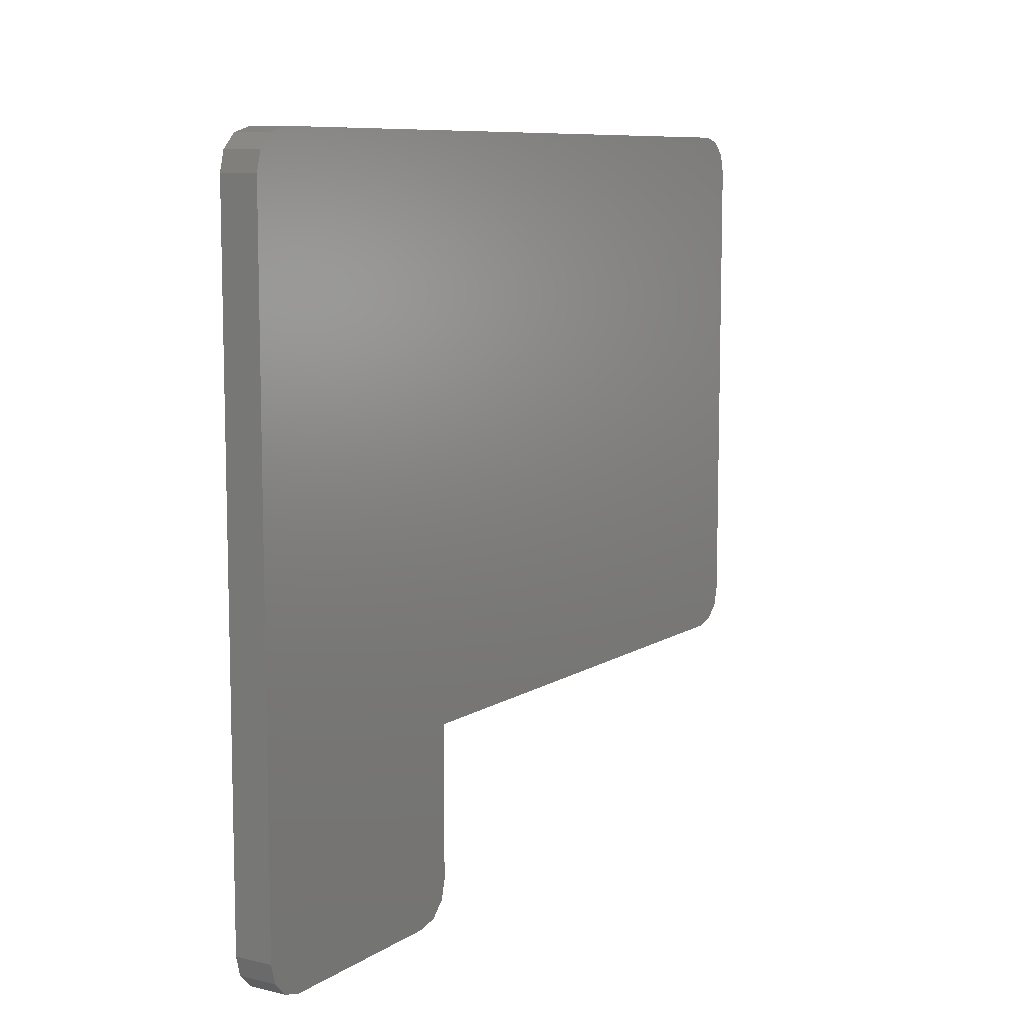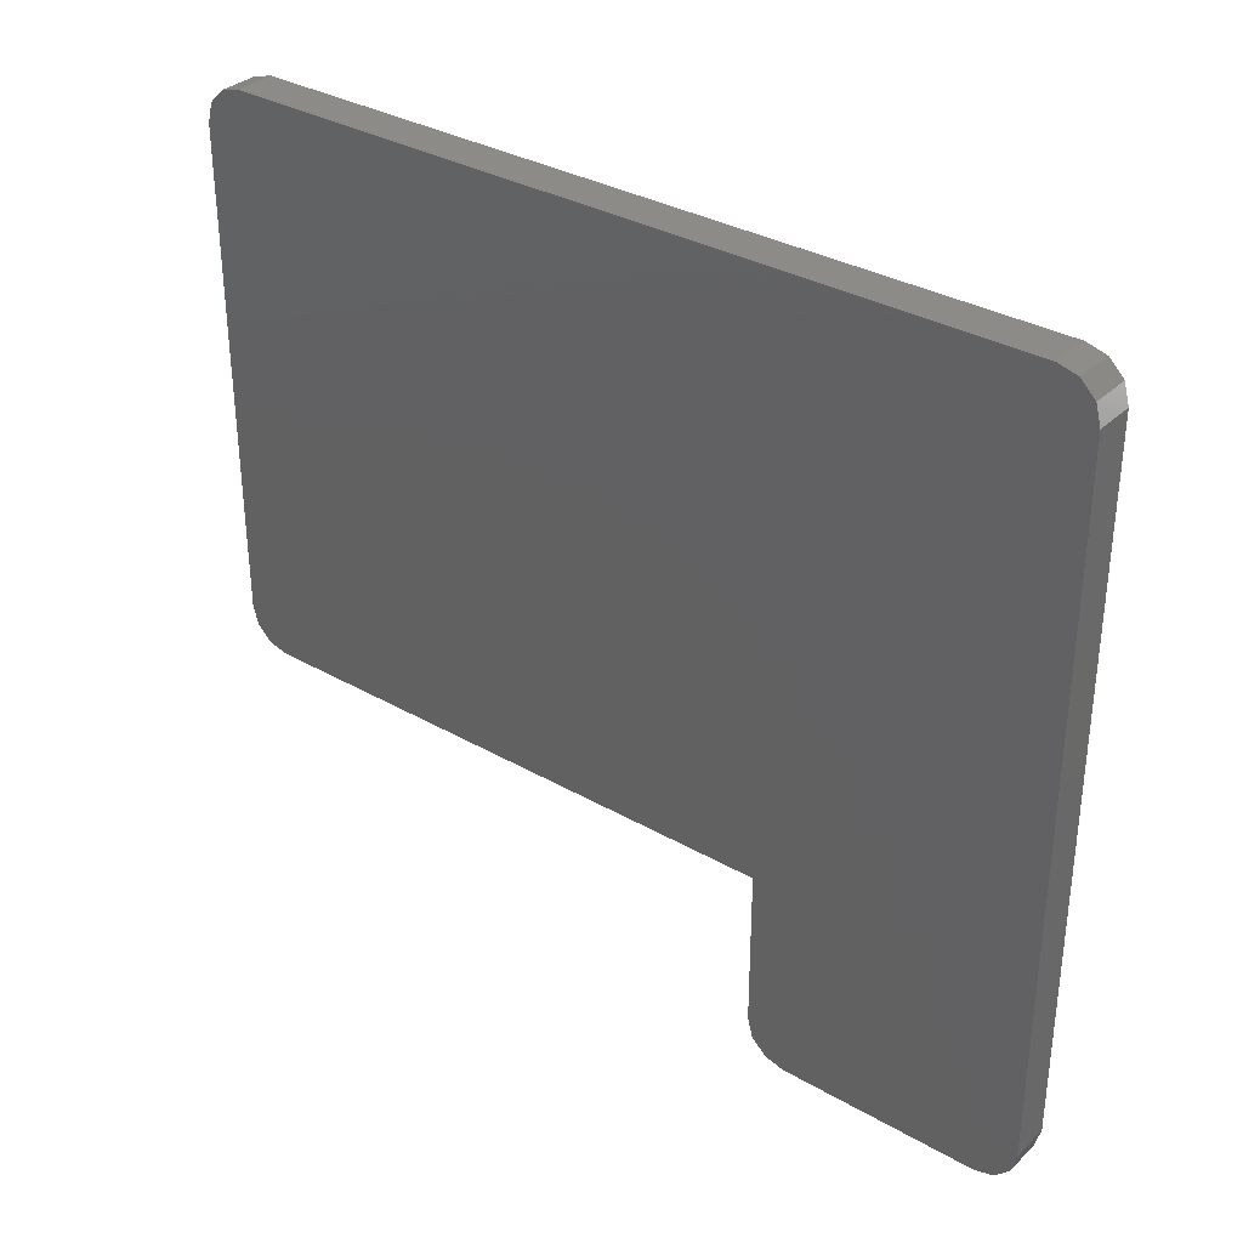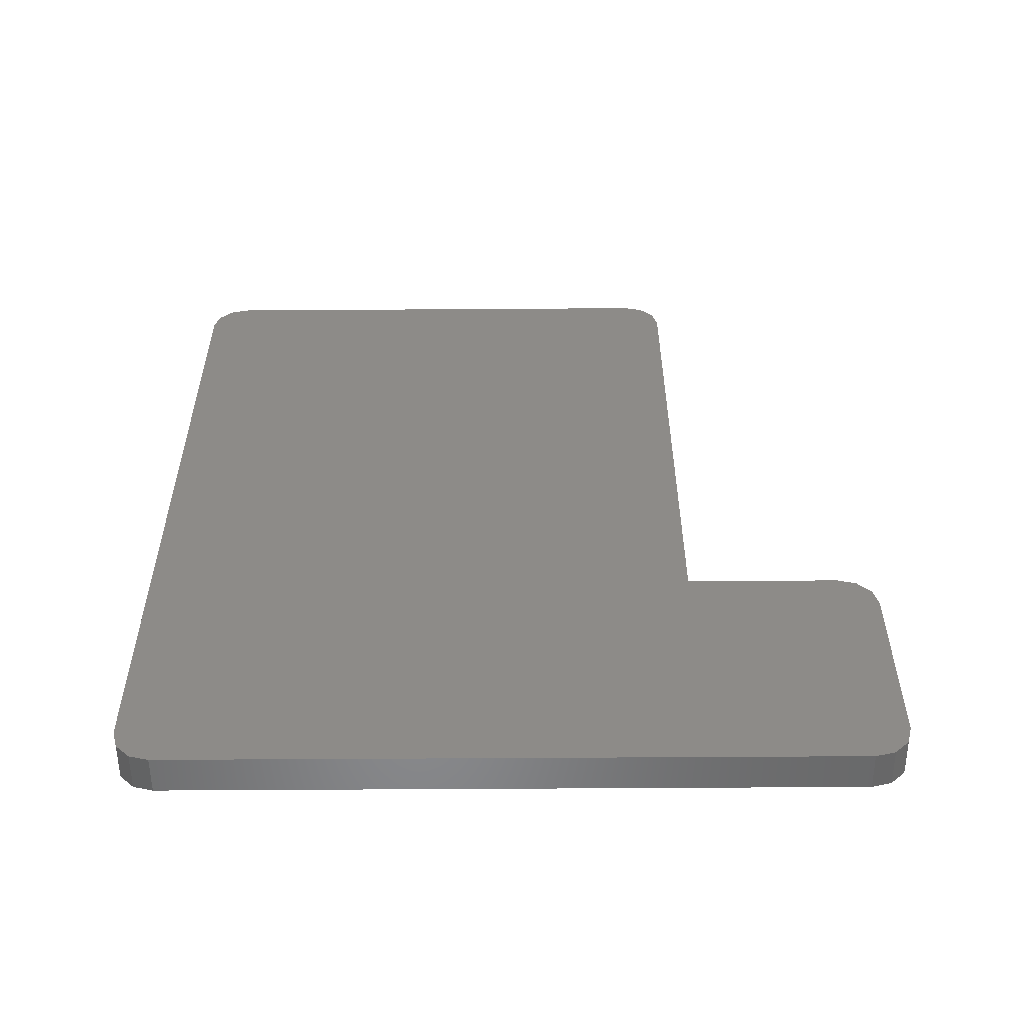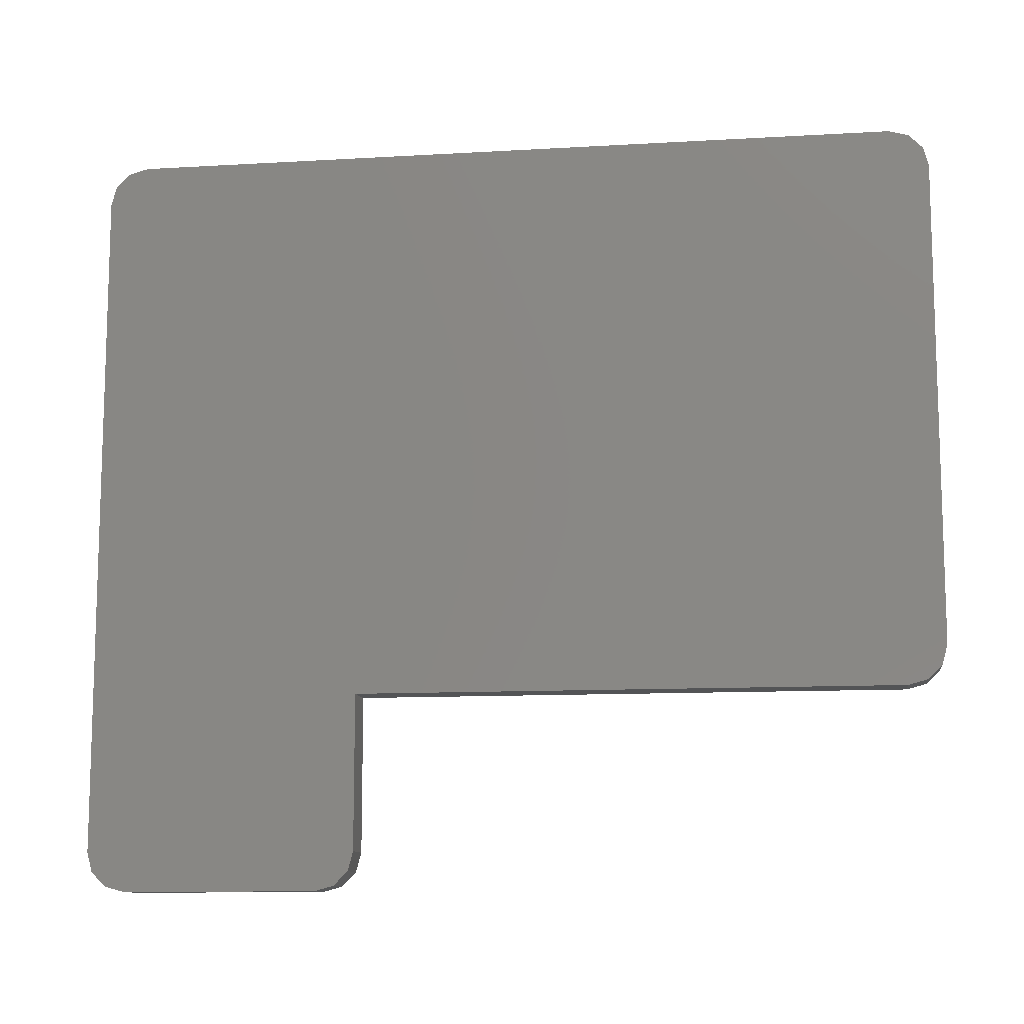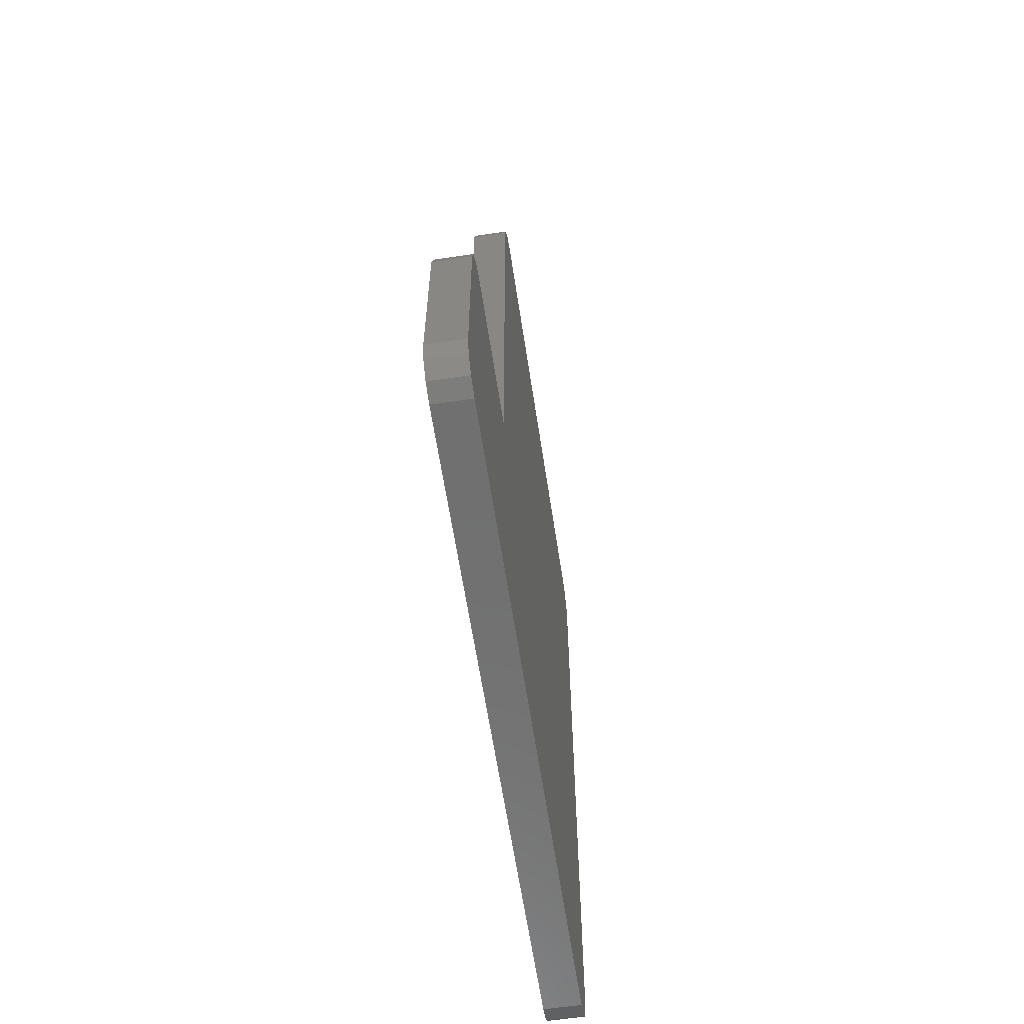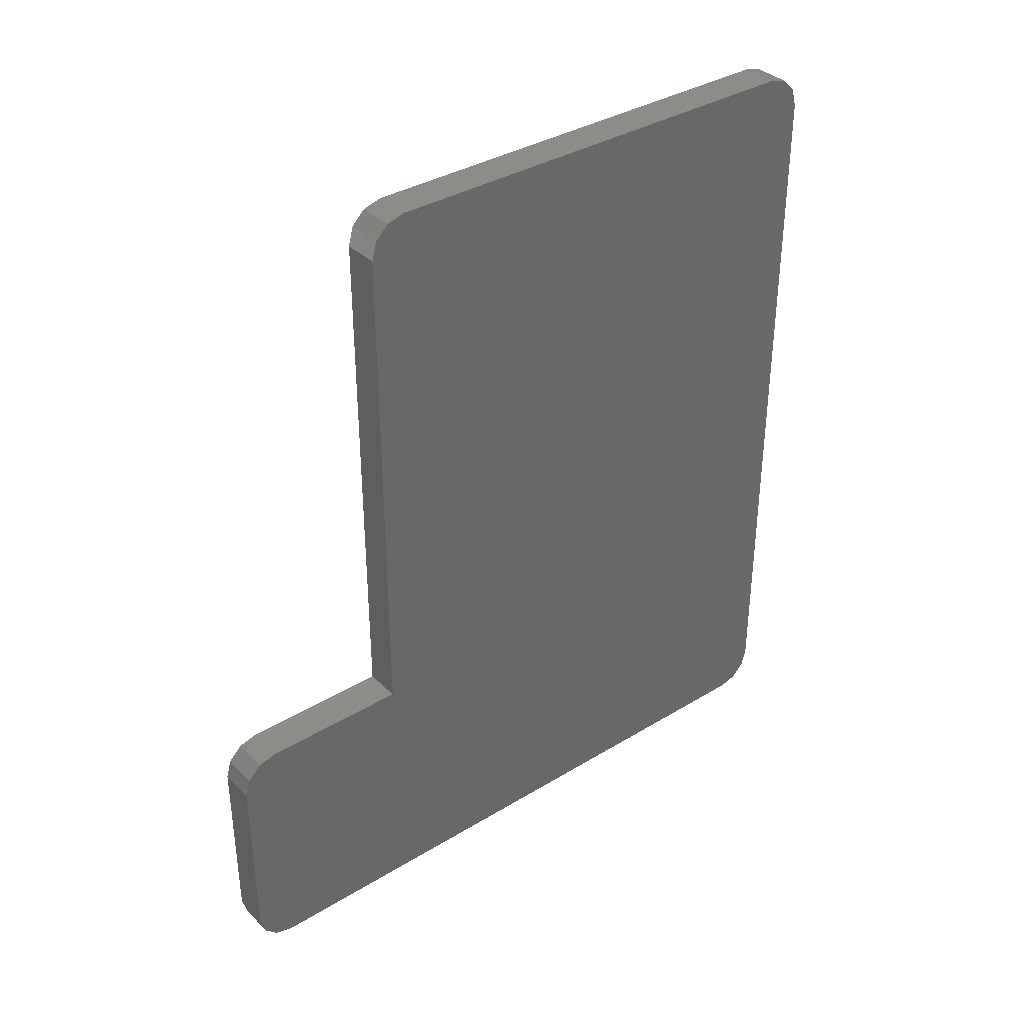
<metadata>
{"format":"stl","ext":"stl","renderer":"f3d","projection":"perspective","resolution":1024,"background":"white","views":[{"elev":8.9,"azim":31.9,"up":"+Z"},{"elev":33.4,"azim":-51.8,"up":"+Z"},{"elev":-54.9,"azim":90.4,"up":"+Y"},{"elev":-11.1,"azim":98.2,"up":"+Z"},{"elev":-61.7,"azim":-171.4,"up":"+Y"},{"elev":36.1,"azim":-128.5,"up":"+Y"}]}
</metadata>
<code>
# stl→obj: 42 verts, 80 faces
v 0 0 -12
v 2 10 -12
v 2 0 -12
v 0 10 -12
v 0 -1 -11.73
v 2 -1.732 -11
v 0 -1.732 -11
v 2 -1 -11.73
v 2 11 -11.73
v 0 11.73 -11
v 2 11.73 -11
v 0 11 -11.73
v 2 -2 -10
v 0 -2 -10
v 2 40 27
v 2 42 25
v 2 41.73 26
v 2 42 0
v 2 41 26.73
v 2 40 -2
v 2 41.73 -1
v 2 41 -1.732
v 2 12 -2
v 2 12 -10
v 2 0 27
v 2 -2 25
v 2 -1 26.73
v 2 -1.732 26
v 0 12 -10
v 0 40 -2
v 0 42 0
v 0 41.73 -1
v 0 42 25
v 0 41 -1.732
v 0 40 27
v 0 41.73 26
v 0 41 26.73
v 0 12 -2
v 0 0 27
v 0 -2 25
v 0 -1 26.73
v 0 -1.732 26
f 1 2 3
f 2 1 4
f 5 6 7
f 6 5 8
f 9 10 11
f 10 9 12
f 7 13 14
f 13 7 6
f 15 16 17
f 16 15 18
f 15 17 19
f 20 18 15
f 18 20 21
f 21 20 22
f 15 23 20
f 2 24 23
f 24 2 11
f 11 2 9
f 25 23 15
f 26 23 25
f 13 23 26
f 26 25 27
f 3 23 13
f 26 27 28
f 23 3 2
f 3 13 8
f 8 13 6
f 5 3 8
f 3 5 1
f 4 29 10
f 30 31 32
f 31 30 33
f 30 32 34
f 35 33 30
f 33 35 36
f 36 35 37
f 38 35 30
f 4 10 12
f 29 4 38
f 1 38 4
f 14 38 1
f 38 39 35
f 14 1 5
f 40 38 14
f 14 5 7
f 38 40 39
f 39 40 41
f 41 40 42
f 14 26 40
f 26 14 13
f 4 9 2
f 9 4 12
f 11 29 24
f 29 11 10
f 24 38 23
f 38 24 29
f 39 27 25
f 27 39 41
f 17 37 19
f 37 17 36
f 30 22 20
f 22 30 34
f 38 20 23
f 20 38 30
f 40 28 42
f 28 40 26
f 42 27 41
f 27 42 28
f 35 25 15
f 25 35 39
f 37 15 19
f 15 37 35
f 18 33 16
f 33 18 31
f 16 36 17
f 36 16 33
f 21 31 18
f 31 21 32
f 22 32 21
f 32 22 34

</code>
